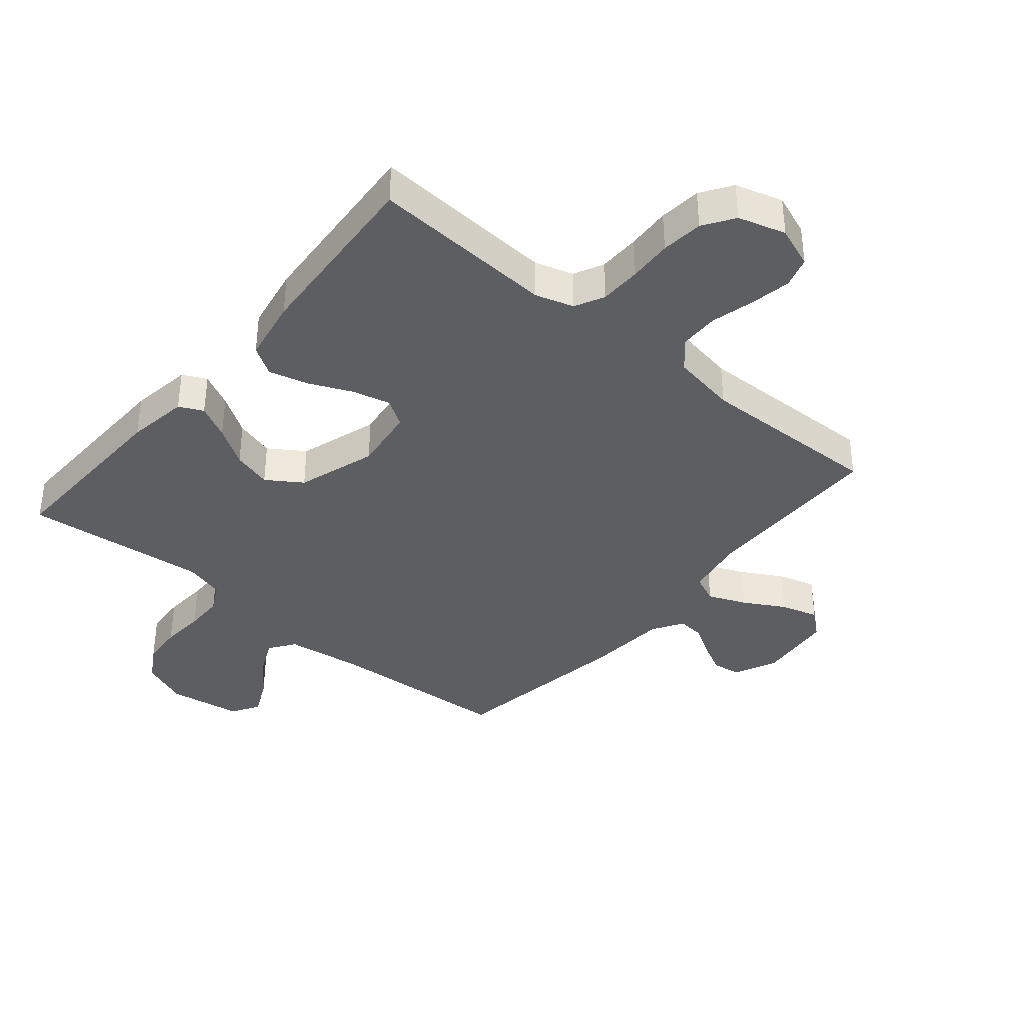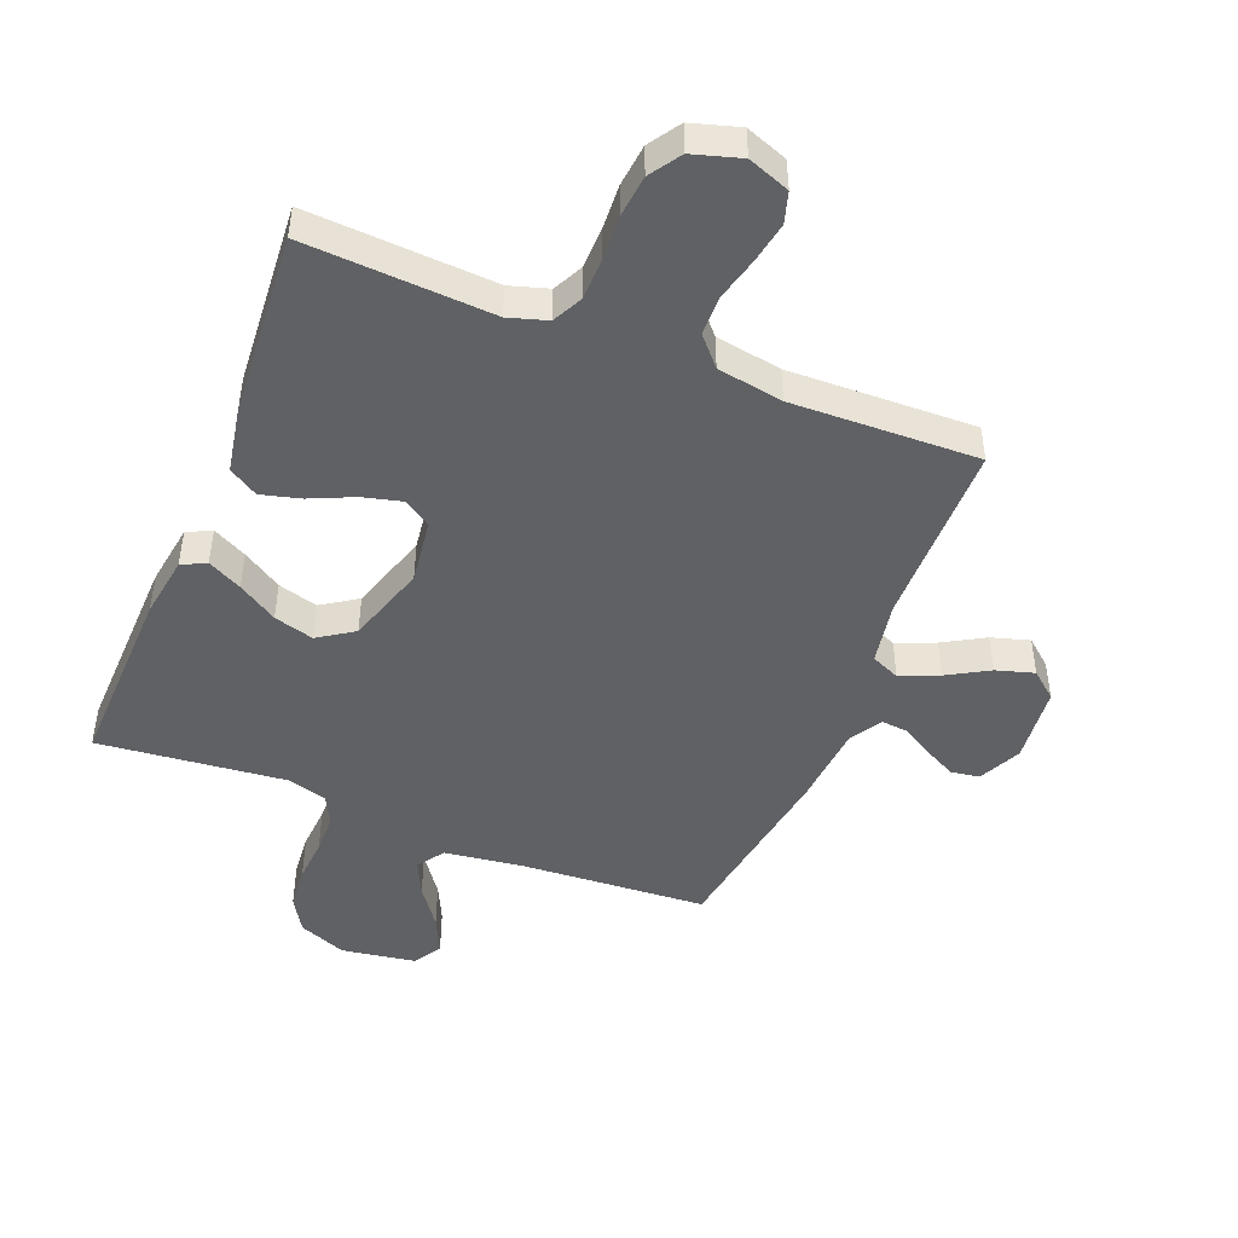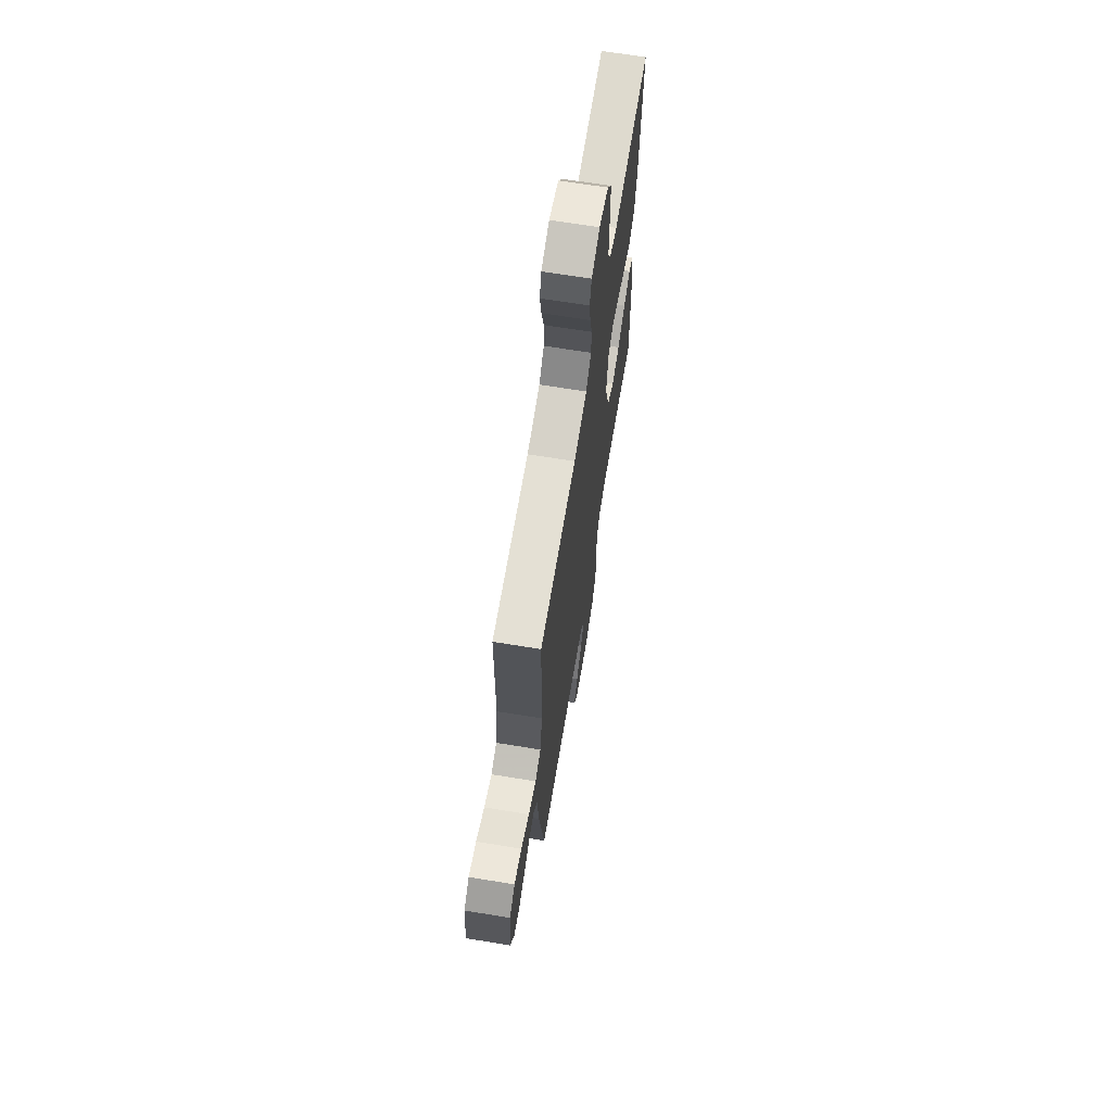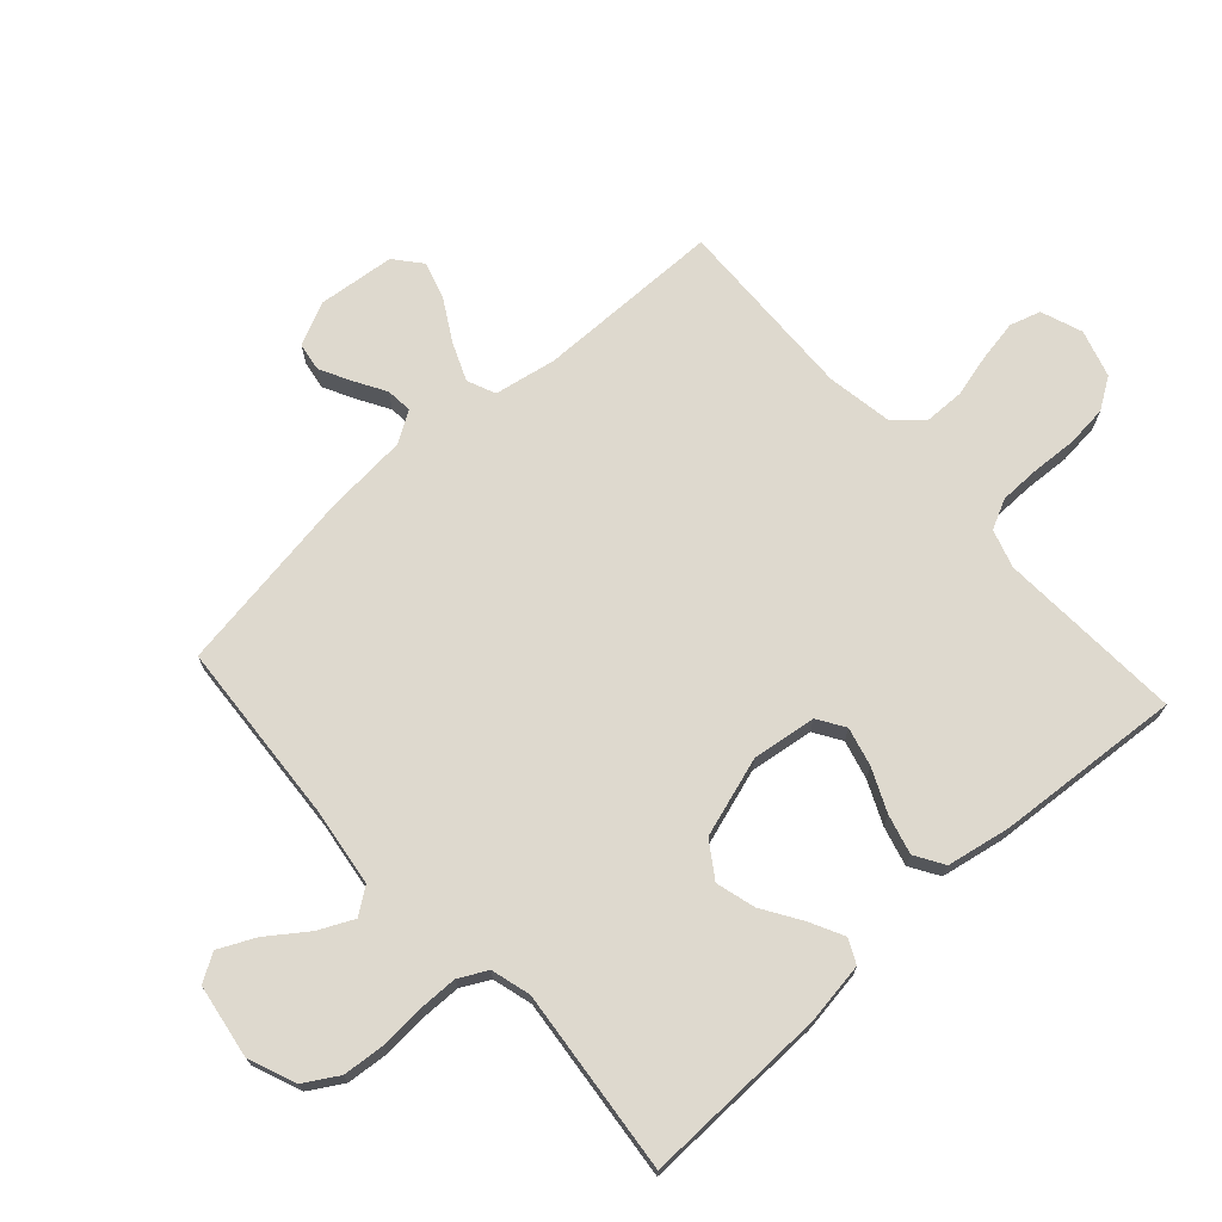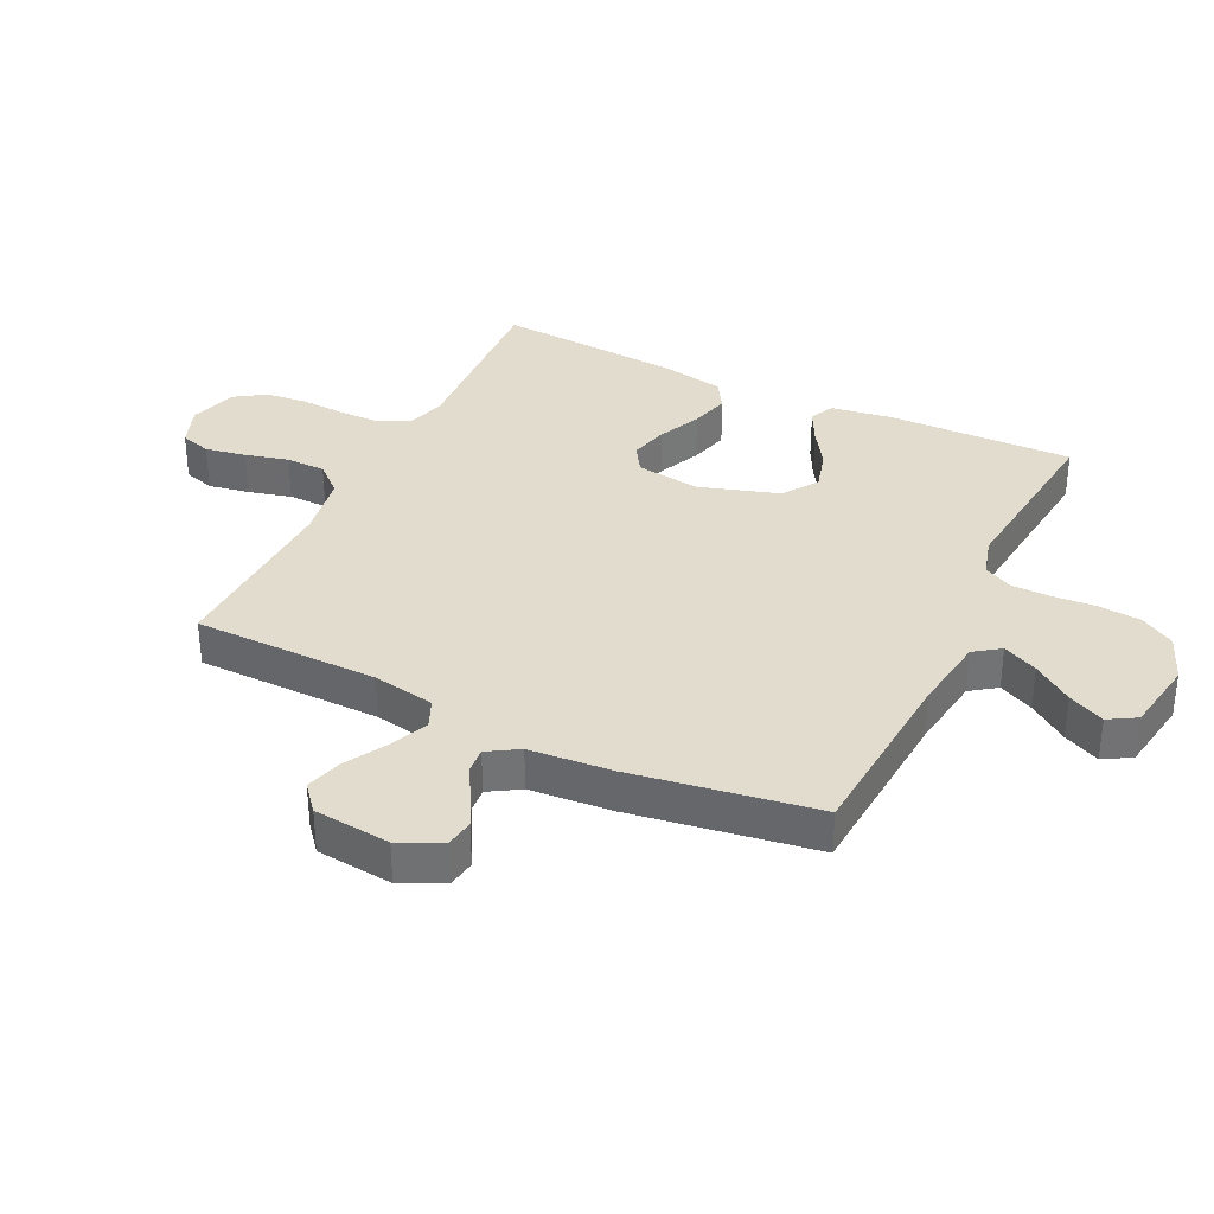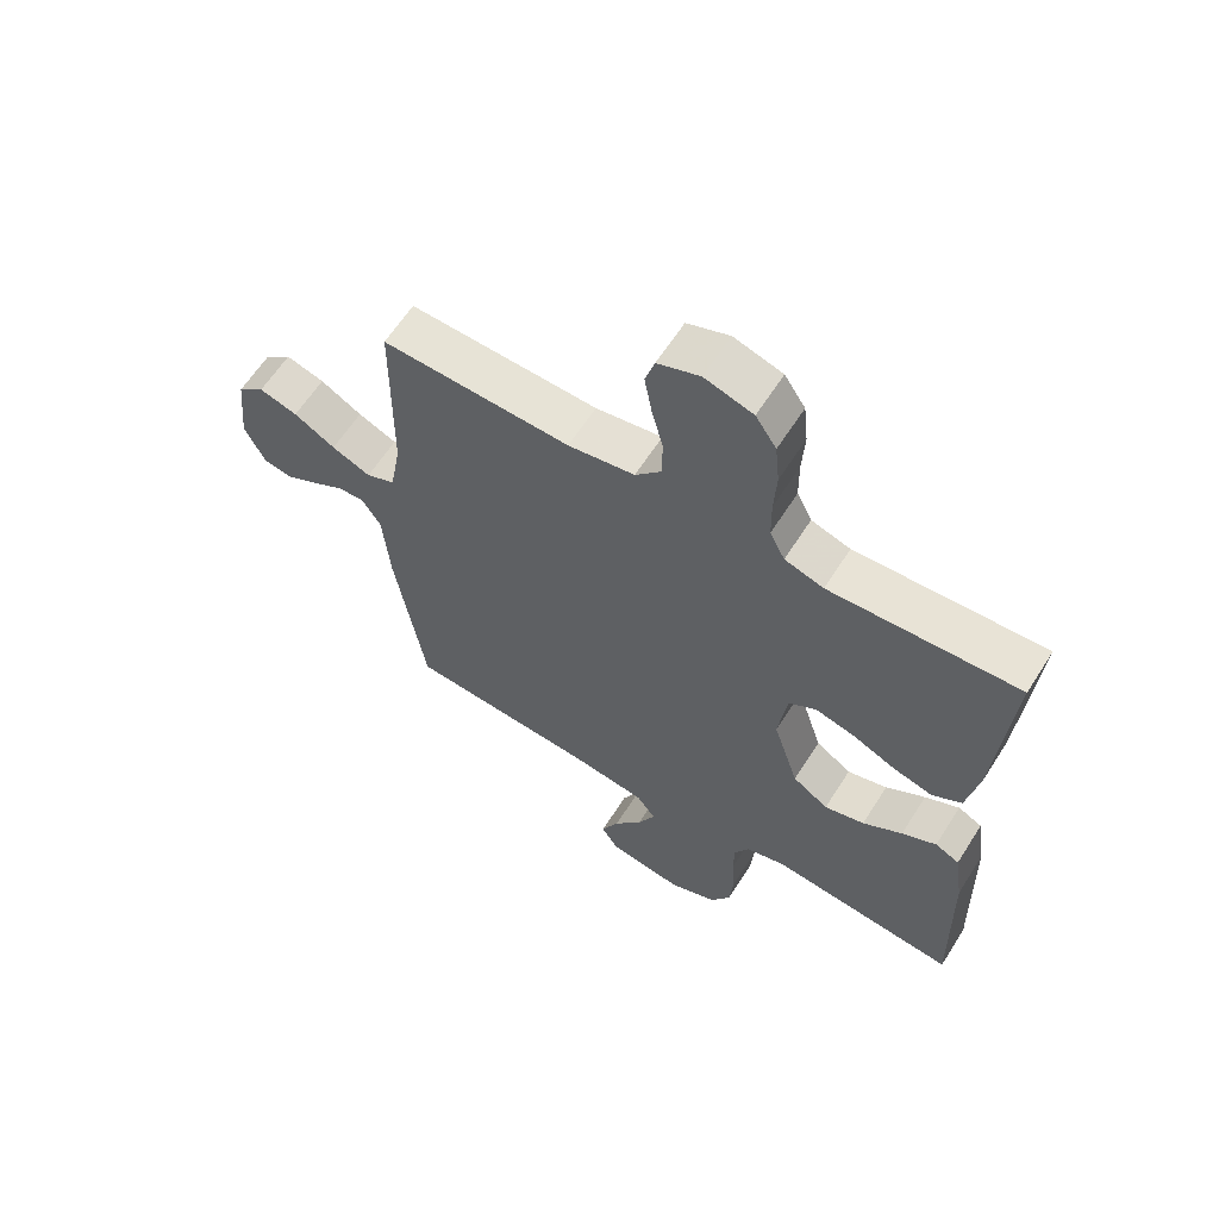
<metadata>
{"format":"obj","ext":"obj","renderer":"f3d","projection":"perspective","resolution":1024,"background":"white","views":[{"elev":-37.8,"azim":-40.1,"up":"+Y"},{"elev":-46.7,"azim":-21.8,"up":"+Y"},{"elev":67.8,"azim":99.3,"up":"+Z"},{"elev":71.4,"azim":-132.0,"up":"+Y"},{"elev":34.7,"azim":115.9,"up":"+Y"},{"elev":62.3,"azim":-147.6,"up":"+Z"}]}
</metadata>
<code>
v 0.5 0.07 -0.5
v 0.2 0.07 -0.52
v 0.076 0.07 -0.537
v 0.046 0.07 -0.579
v 0.073 0.07 -0.636
v 0.119 0.07 -0.7
v 0.147 0.07 -0.759
v 0.12 0.07 -0.804
v 0 0.07 -0.823
v -0.077 0.07 -0.792
v -0.11 0.07 -0.737
v -0.116 0.07 -0.668
v -0.111 0.07 -0.597
v -0.112 0.07 -0.533
v -0.136 0.07 -0.487
v -0.2 0.07 -0.469
v -0.5 0.07 -0.5
v -0.492 0.07 -0.2
v -0.477 0.07 -0.1
v -0.438 0.07 -0.081
v -0.383 0.07 -0.109
v -0.32 0.07 -0.149
v -0.256 0.07 -0.167
v -0.199 0.07 -0.129
v -0.158 0.07 0
v -0.172 0.07 0.104
v -0.216 0.07 0.132
v -0.279 0.07 0.116
v -0.348 0.07 0.085
v -0.412 0.07 0.068
v -0.459 0.07 0.097
v -0.478 0.07 0.2
v -0.5 0.07 0.5
v -0.2 0.07 0.483
v -0.138 0.07 0.502
v -0.114 0.07 0.55
v -0.113 0.07 0.617
v -0.117 0.07 0.689
v -0.11 0.07 0.757
v -0.077 0.07 0.807
v 0 0.07 0.83
v 0.067 0.07 0.805
v 0.082 0.07 0.755
v 0.07 0.07 0.689
v 0.052 0.07 0.619
v 0.053 0.07 0.555
v 0.094 0.07 0.509
v 0.2 0.07 0.491
v 0.5 0.07 0.5
v 0.503 0.07 0.2
v 0.521 0.07 0.099
v 0.567 0.07 0.079
v 0.629 0.07 0.105
v 0.695 0.07 0.143
v 0.756 0.07 0.161
v 0.799 0.07 0.125
v 0.812 0.07 0
v 0.779 0.07 -0.069
v 0.733 0.07 -0.076
v 0.683 0.07 -0.05
v 0.632 0.07 -0.02
v 0.589 0.07 -0.016
v 0.558 0.07 -0.066
v 0.547 0.07 -0.2
v 0.5 0 -0.5
v 0.2 0 -0.52
v 0.076 0 -0.537
v 0.046 0 -0.579
v 0.073 0 -0.636
v 0.119 0 -0.7
v 0.147 0 -0.759
v 0.12 0 -0.804
v 0 0 -0.823
v -0.077 0 -0.792
v -0.11 0 -0.737
v -0.116 0 -0.668
v -0.111 0 -0.597
v -0.112 0 -0.533
v -0.136 0 -0.487
v -0.2 0 -0.469
v -0.5 0 -0.5
v -0.492 0 -0.2
v -0.477 0 -0.1
v -0.438 0 -0.081
v -0.383 0 -0.109
v -0.32 0 -0.149
v -0.256 0 -0.167
v -0.199 0 -0.129
v -0.158 0 0
v -0.172 0 0.104
v -0.216 0 0.132
v -0.279 0 0.116
v -0.348 0 0.085
v -0.412 0 0.068
v -0.459 0 0.097
v -0.478 0 0.2
v -0.5 0 0.5
v -0.2 0 0.483
v -0.138 0 0.502
v -0.114 0 0.55
v -0.113 0 0.617
v -0.117 0 0.689
v -0.11 0 0.757
v -0.077 0 0.807
v 0 0 0.83
v 0.067 0 0.805
v 0.082 0 0.755
v 0.07 0 0.689
v 0.052 0 0.619
v 0.053 0 0.555
v 0.094 0 0.509
v 0.2 0 0.491
v 0.5 0 0.5
v 0.503 0 0.2
v 0.521 0 0.099
v 0.567 0 0.079
v 0.629 0 0.105
v 0.695 0 0.143
v 0.756 0 0.161
v 0.799 0 0.125
v 0.812 0 0
v 0.779 0 -0.069
v 0.733 0 -0.076
v 0.683 0 -0.05
v 0.632 0 -0.02
v 0.589 0 -0.016
v 0.558 0 -0.066
v 0.547 0 -0.2
f 63 64 1 2
f 62 63 2 3
f 58 59 60 61
f 56 57 58 61
f 56 61 62
f 53 54 55 56
f 52 53 56 62
f 51 52 62 3
f 48 49 50
f 47 48 50 51
f 42 43 44 45
f 40 41 42 45
f 40 45 46
f 37 38 39 40
f 36 37 40 46
f 35 36 46 47
f 31 32 33 34
f 28 29 30 31
f 27 28 31 34
f 26 27 34 35
f 19 20 21 22
f 17 18 19 22
f 16 17 22 23
f 15 16 23 24
f 10 11 12 13
f 10 13 14
f 9 10 14
f 8 9 14
f 5 6 7 8
f 4 5 8 14
f 25 26 35 47
f 24 25 47 51
f 14 15 24 51
f 3 4 14 51
f 66 65 128 127
f 67 66 127 126
f 125 124 123 122
f 125 122 121 120
f 126 125 120
f 120 119 118 117
f 126 120 117 116
f 67 126 116 115
f 114 113 112
f 115 114 112 111
f 109 108 107 106
f 109 106 105 104
f 110 109 104
f 104 103 102 101
f 110 104 101 100
f 111 110 100 99
f 98 97 96 95
f 95 94 93 92
f 98 95 92 91
f 99 98 91 90
f 86 85 84 83
f 86 83 82 81
f 87 86 81 80
f 88 87 80 79
f 77 76 75 74
f 78 77 74
f 78 74 73
f 78 73 72
f 72 71 70 69
f 78 72 69 68
f 111 99 90 89
f 115 111 89 88
f 115 88 79 78
f 115 78 68 67
f 1 65 66 2
f 2 66 67 3
f 3 67 68 4
f 4 68 69 5
f 5 69 70 6
f 6 70 71 7
f 7 71 72 8
f 8 72 73 9
f 9 73 74 10
f 10 74 75 11
f 11 75 76 12
f 12 76 77 13
f 13 77 78 14
f 14 78 79 15
f 15 79 80 16
f 16 80 81 17
f 17 81 82 18
f 18 82 83 19
f 19 83 84 20
f 20 84 85 21
f 21 85 86 22
f 22 86 87 23
f 23 87 88 24
f 24 88 89 25
f 25 89 90 26
f 26 90 91 27
f 27 91 92 28
f 28 92 93 29
f 29 93 94 30
f 30 94 95 31
f 31 95 96 32
f 32 96 97 33
f 33 97 98 34
f 34 98 99 35
f 35 99 100 36
f 36 100 101 37
f 37 101 102 38
f 38 102 103 39
f 39 103 104 40
f 40 104 105 41
f 41 105 106 42
f 42 106 107 43
f 43 107 108 44
f 44 108 109 45
f 45 109 110 46
f 46 110 111 47
f 47 111 112 48
f 48 112 113 49
f 49 113 114 50
f 50 114 115 51
f 51 115 116 52
f 52 116 117 53
f 53 117 118 54
f 54 118 119 55
f 55 119 120 56
f 56 120 121 57
f 57 121 122 58
f 58 122 123 59
f 59 123 124 60
f 60 124 125 61
f 61 125 126 62
f 62 126 127 63
f 63 127 128 64
f 64 128 65 1

</code>
